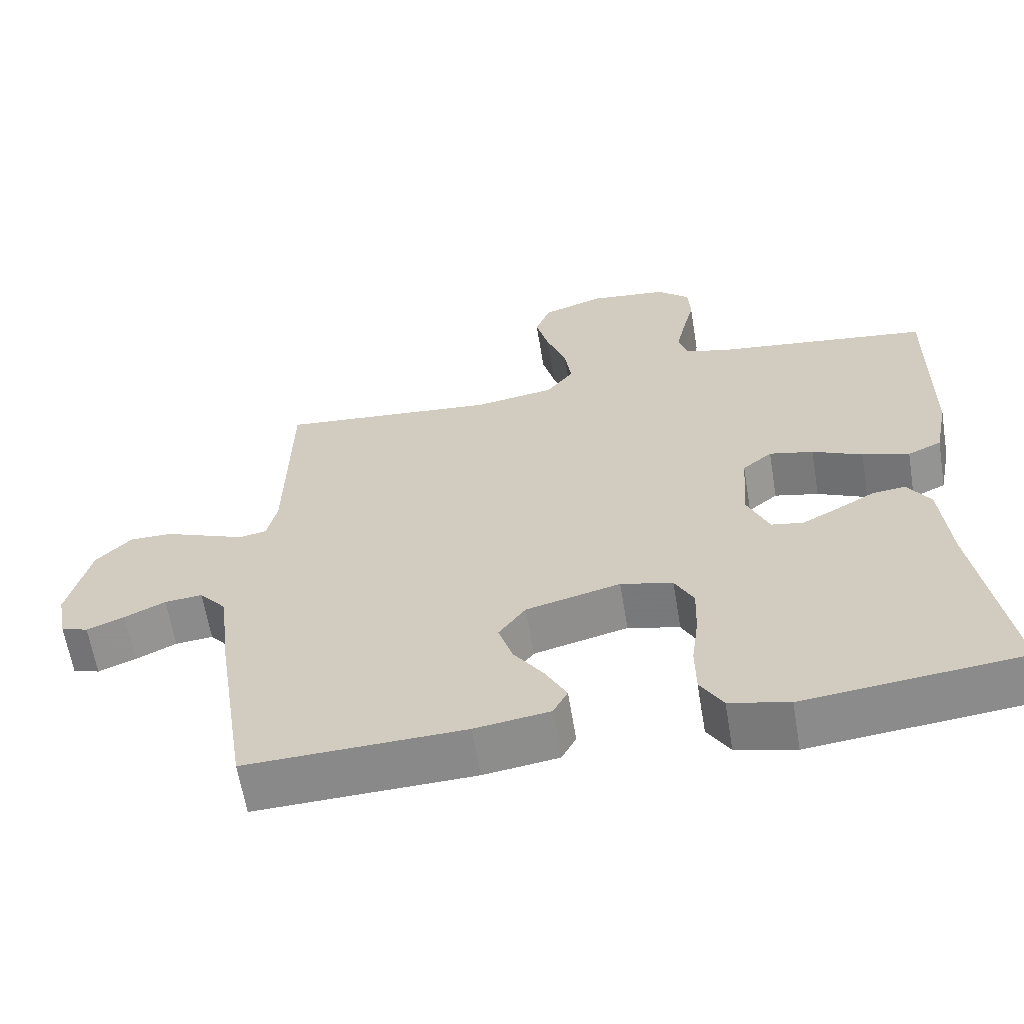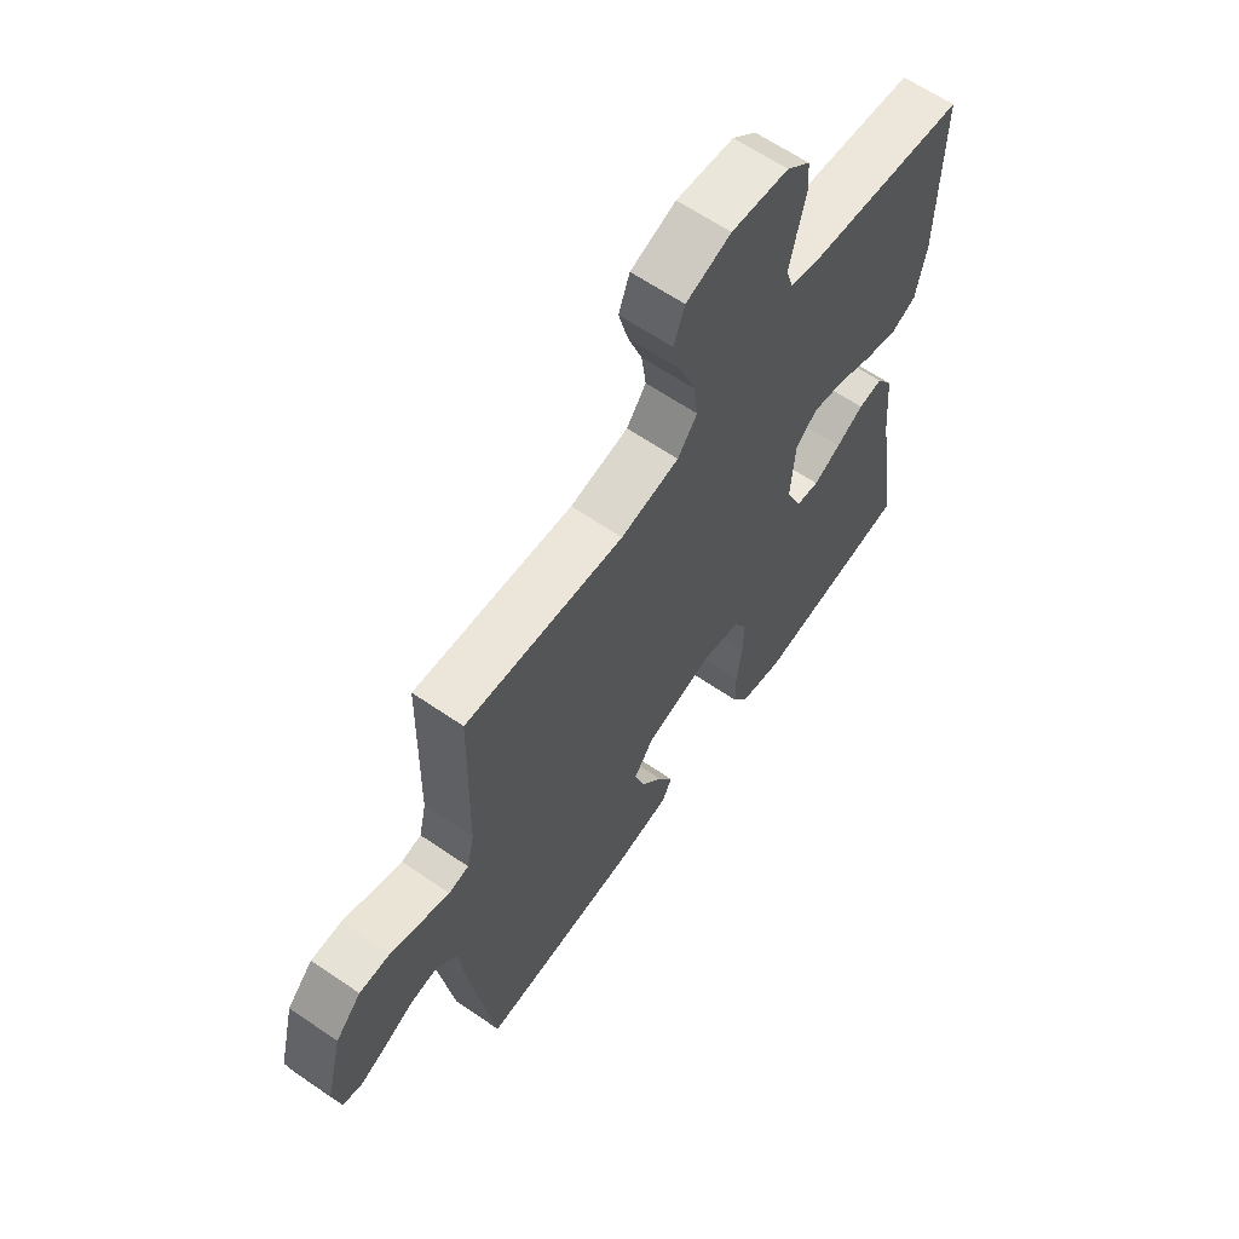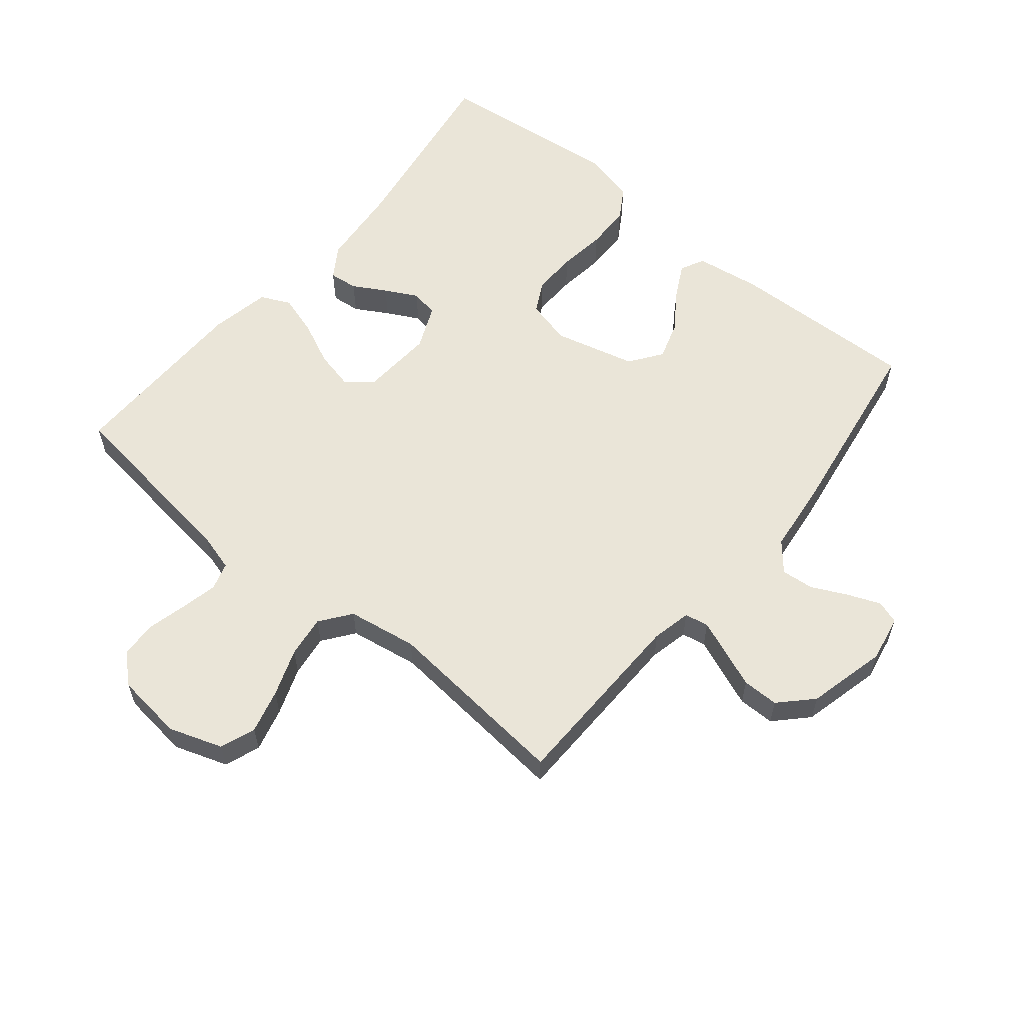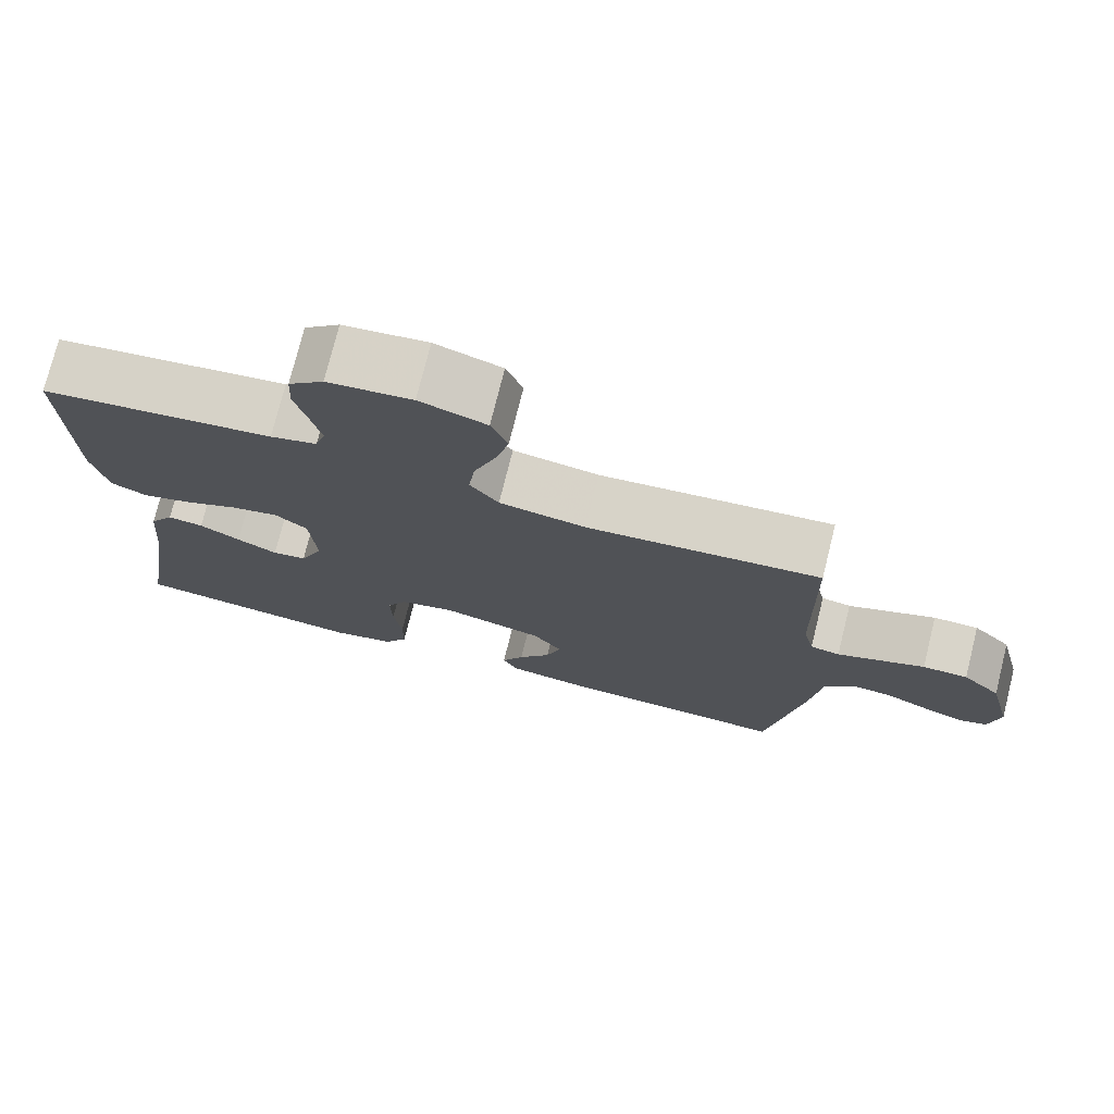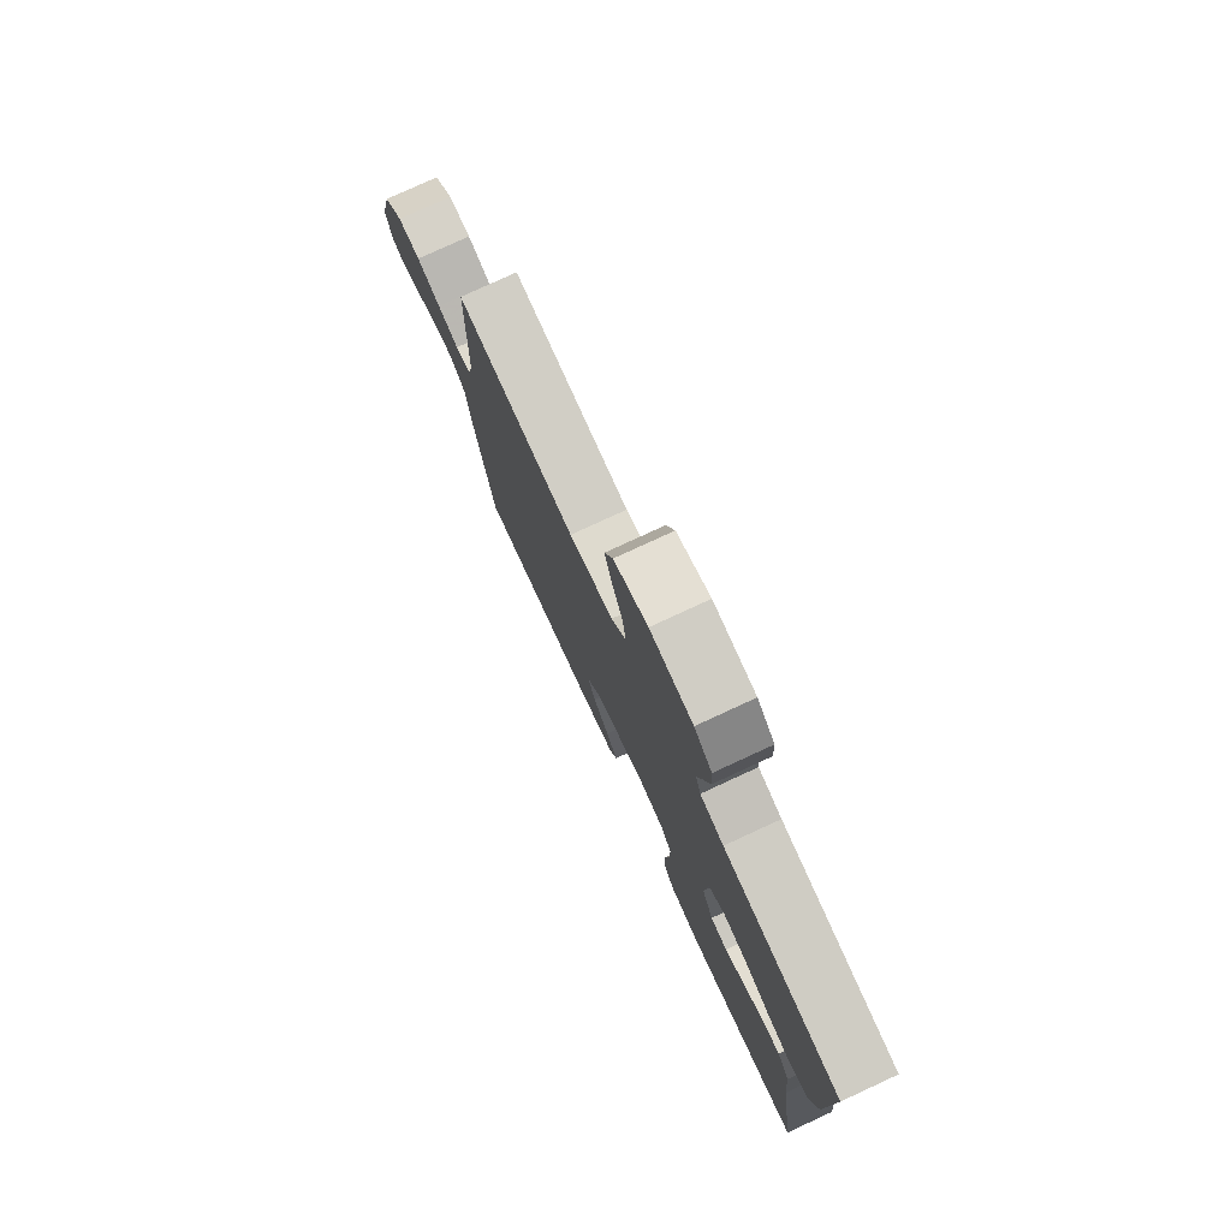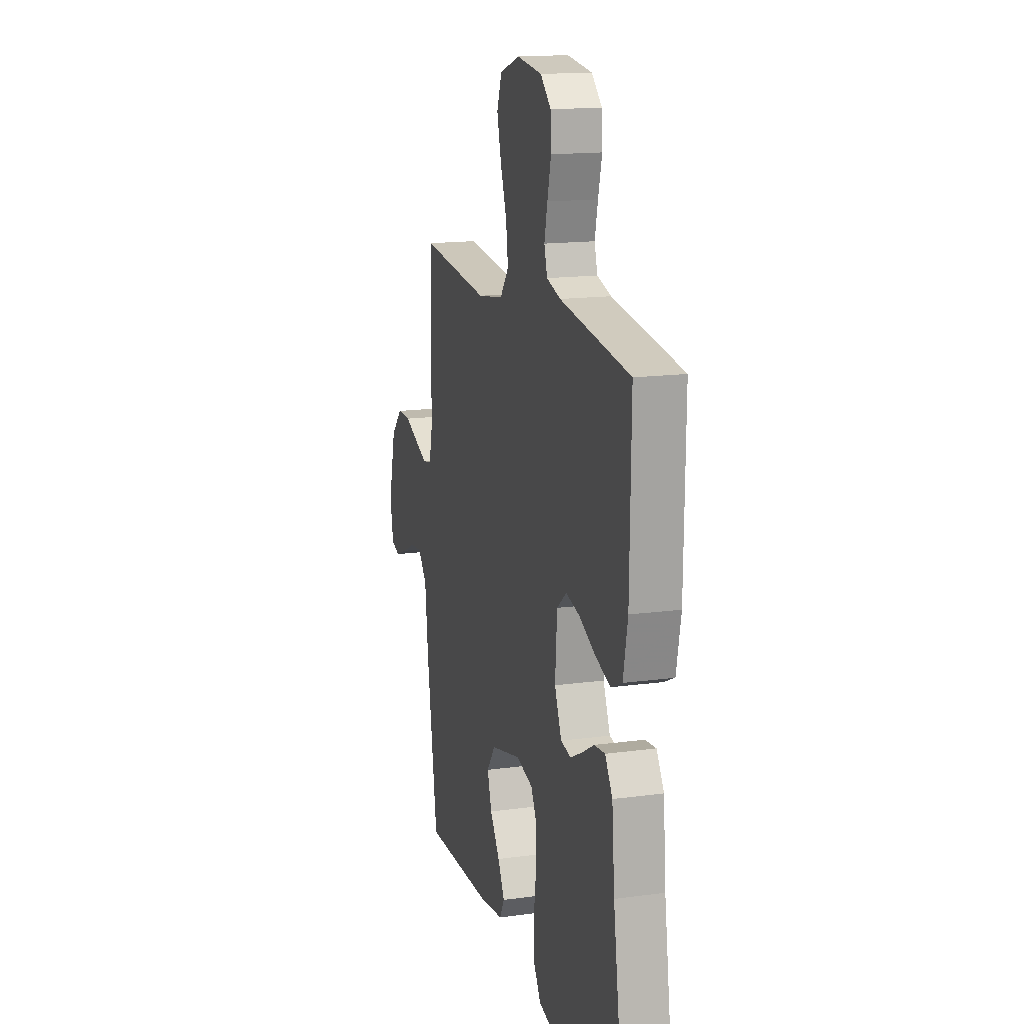
<metadata>
{"format":"obj","ext":"obj","renderer":"f3d","projection":"perspective","resolution":1024,"background":"white","views":[{"elev":-62.6,"azim":-170.6,"up":"+Z"},{"elev":63.3,"azim":124.7,"up":"+Z"},{"elev":59.1,"azim":39.4,"up":"+Y"},{"elev":75.4,"azim":14.0,"up":"+Z"},{"elev":78.2,"azim":-114.8,"up":"+Z"},{"elev":15.8,"azim":-105.8,"up":"+Z"}]}
</metadata>
<code>
v 0.5 0.07 0.5
v 0.506 0.07 0.2
v 0.52 0.07 0.138
v 0.558 0.07 0.131
v 0.611 0.07 0.152
v 0.671 0.07 0.176
v 0.729 0.07 0.176
v 0.778 0.07 0.126
v 0.809 0.07 0
v 0.795 0.07 -0.074
v 0.758 0.07 -0.086
v 0.706 0.07 -0.065
v 0.65 0.07 -0.038
v 0.598 0.07 -0.033
v 0.56 0.07 -0.078
v 0.546 0.07 -0.2
v 0.5 0.07 -0.5
v 0.2 0.07 -0.49
v 0.097 0.07 -0.475
v 0.077 0.07 -0.437
v 0.106 0.07 -0.382
v 0.148 0.07 -0.321
v 0.167 0.07 -0.26
v 0.13 0.07 -0.209
v 0 0.07 -0.176
v -0.072 0.07 -0.194
v -0.098 0.07 -0.244
v -0.096 0.07 -0.314
v -0.086 0.07 -0.39
v -0.087 0.07 -0.461
v -0.118 0.07 -0.512
v -0.2 0.07 -0.532
v -0.5 0.07 -0.5
v -0.454 0.07 -0.2
v -0.442 0.07 -0.066
v -0.41 0.07 -0.016
v -0.364 0.07 -0.021
v -0.312 0.07 -0.051
v -0.26 0.07 -0.078
v -0.216 0.07 -0.07
v -0.186 0.07 0
v -0.194 0.07 0.114
v -0.235 0.07 0.148
v -0.296 0.07 0.134
v -0.365 0.07 0.102
v -0.43 0.07 0.082
v -0.477 0.07 0.104
v -0.496 0.07 0.2
v -0.5 0.07 0.5
v -0.2 0.07 0.54
v -0.14 0.07 0.557
v -0.127 0.07 0.601
v -0.14 0.07 0.659
v -0.156 0.07 0.723
v -0.153 0.07 0.781
v -0.108 0.07 0.822
v 0 0.07 0.835
v 0.085 0.07 0.806
v 0.106 0.07 0.75
v 0.088 0.07 0.68
v 0.061 0.07 0.605
v 0.052 0.07 0.538
v 0.089 0.07 0.489
v 0.2 0.07 0.471
v 0.5 0 0.5
v 0.506 0 0.2
v 0.52 0 0.138
v 0.558 0 0.131
v 0.611 0 0.152
v 0.671 0 0.176
v 0.729 0 0.176
v 0.778 0 0.126
v 0.809 0 0
v 0.795 0 -0.074
v 0.758 0 -0.086
v 0.706 0 -0.065
v 0.65 0 -0.038
v 0.598 0 -0.033
v 0.56 0 -0.078
v 0.546 0 -0.2
v 0.5 0 -0.5
v 0.2 0 -0.49
v 0.097 0 -0.475
v 0.077 0 -0.437
v 0.106 0 -0.382
v 0.148 0 -0.321
v 0.167 0 -0.26
v 0.13 0 -0.209
v 0 0 -0.176
v -0.072 0 -0.194
v -0.098 0 -0.244
v -0.096 0 -0.314
v -0.086 0 -0.39
v -0.087 0 -0.461
v -0.118 0 -0.512
v -0.2 0 -0.532
v -0.5 0 -0.5
v -0.454 0 -0.2
v -0.442 0 -0.066
v -0.41 0 -0.016
v -0.364 0 -0.021
v -0.312 0 -0.051
v -0.26 0 -0.078
v -0.216 0 -0.07
v -0.186 0 0
v -0.194 0 0.114
v -0.235 0 0.148
v -0.296 0 0.134
v -0.365 0 0.102
v -0.43 0 0.082
v -0.477 0 0.104
v -0.496 0 0.2
v -0.5 0 0.5
v -0.2 0 0.54
v -0.14 0 0.557
v -0.127 0 0.601
v -0.14 0 0.659
v -0.156 0 0.723
v -0.153 0 0.781
v -0.108 0 0.822
v 0 0 0.835
v 0.085 0 0.806
v 0.106 0 0.75
v 0.088 0 0.68
v 0.061 0 0.605
v 0.052 0 0.538
v 0.089 0 0.489
v 0.2 0 0.471
f 58 59 60 61
f 58 61 62
f 57 58 62
f 56 57 62
f 53 54 55 56
f 52 53 56 62
f 51 52 62 63
f 47 48 49 50
f 47 50 51 63
f 44 45 46 47
f 43 44 47 63
f 35 36 37 38
f 34 35 38 39
f 33 34 39 40
f 31 32 33 40
f 28 29 30 31
f 27 28 31 40
f 19 20 21 22
f 17 18 19 22
f 15 16 17 22
f 14 15 22 23
f 10 11 12 13
f 8 9 10 13
f 8 13 14
f 5 6 7 8
f 4 5 8 14
f 3 4 14 23
f 64 1 2
f 42 43 63 64
f 41 42 64 2
f 26 27 40 41
f 25 26 41 2
f 24 25 2 3
f 3 23 24
f 125 124 123 122
f 126 125 122
f 126 122 121
f 126 121 120
f 120 119 118 117
f 126 120 117 116
f 127 126 116 115
f 114 113 112 111
f 127 115 114 111
f 111 110 109 108
f 127 111 108 107
f 102 101 100 99
f 103 102 99 98
f 104 103 98 97
f 104 97 96 95
f 95 94 93 92
f 104 95 92 91
f 86 85 84 83
f 86 83 82 81
f 86 81 80 79
f 87 86 79 78
f 77 76 75 74
f 77 74 73 72
f 78 77 72
f 72 71 70 69
f 78 72 69 68
f 87 78 68 67
f 66 65 128
f 128 127 107 106
f 66 128 106 105
f 105 104 91 90
f 66 105 90 89
f 67 66 89 88
f 88 87 67
f 1 65 66 2
f 2 66 67 3
f 3 67 68 4
f 4 68 69 5
f 5 69 70 6
f 6 70 71 7
f 7 71 72 8
f 8 72 73 9
f 9 73 74 10
f 10 74 75 11
f 11 75 76 12
f 12 76 77 13
f 13 77 78 14
f 14 78 79 15
f 15 79 80 16
f 16 80 81 17
f 17 81 82 18
f 18 82 83 19
f 19 83 84 20
f 20 84 85 21
f 21 85 86 22
f 22 86 87 23
f 23 87 88 24
f 24 88 89 25
f 25 89 90 26
f 26 90 91 27
f 27 91 92 28
f 28 92 93 29
f 29 93 94 30
f 30 94 95 31
f 31 95 96 32
f 32 96 97 33
f 33 97 98 34
f 34 98 99 35
f 35 99 100 36
f 36 100 101 37
f 37 101 102 38
f 38 102 103 39
f 39 103 104 40
f 40 104 105 41
f 41 105 106 42
f 42 106 107 43
f 43 107 108 44
f 44 108 109 45
f 45 109 110 46
f 46 110 111 47
f 47 111 112 48
f 48 112 113 49
f 49 113 114 50
f 50 114 115 51
f 51 115 116 52
f 52 116 117 53
f 53 117 118 54
f 54 118 119 55
f 55 119 120 56
f 56 120 121 57
f 57 121 122 58
f 58 122 123 59
f 59 123 124 60
f 60 124 125 61
f 61 125 126 62
f 62 126 127 63
f 63 127 128 64
f 64 128 65 1

</code>
